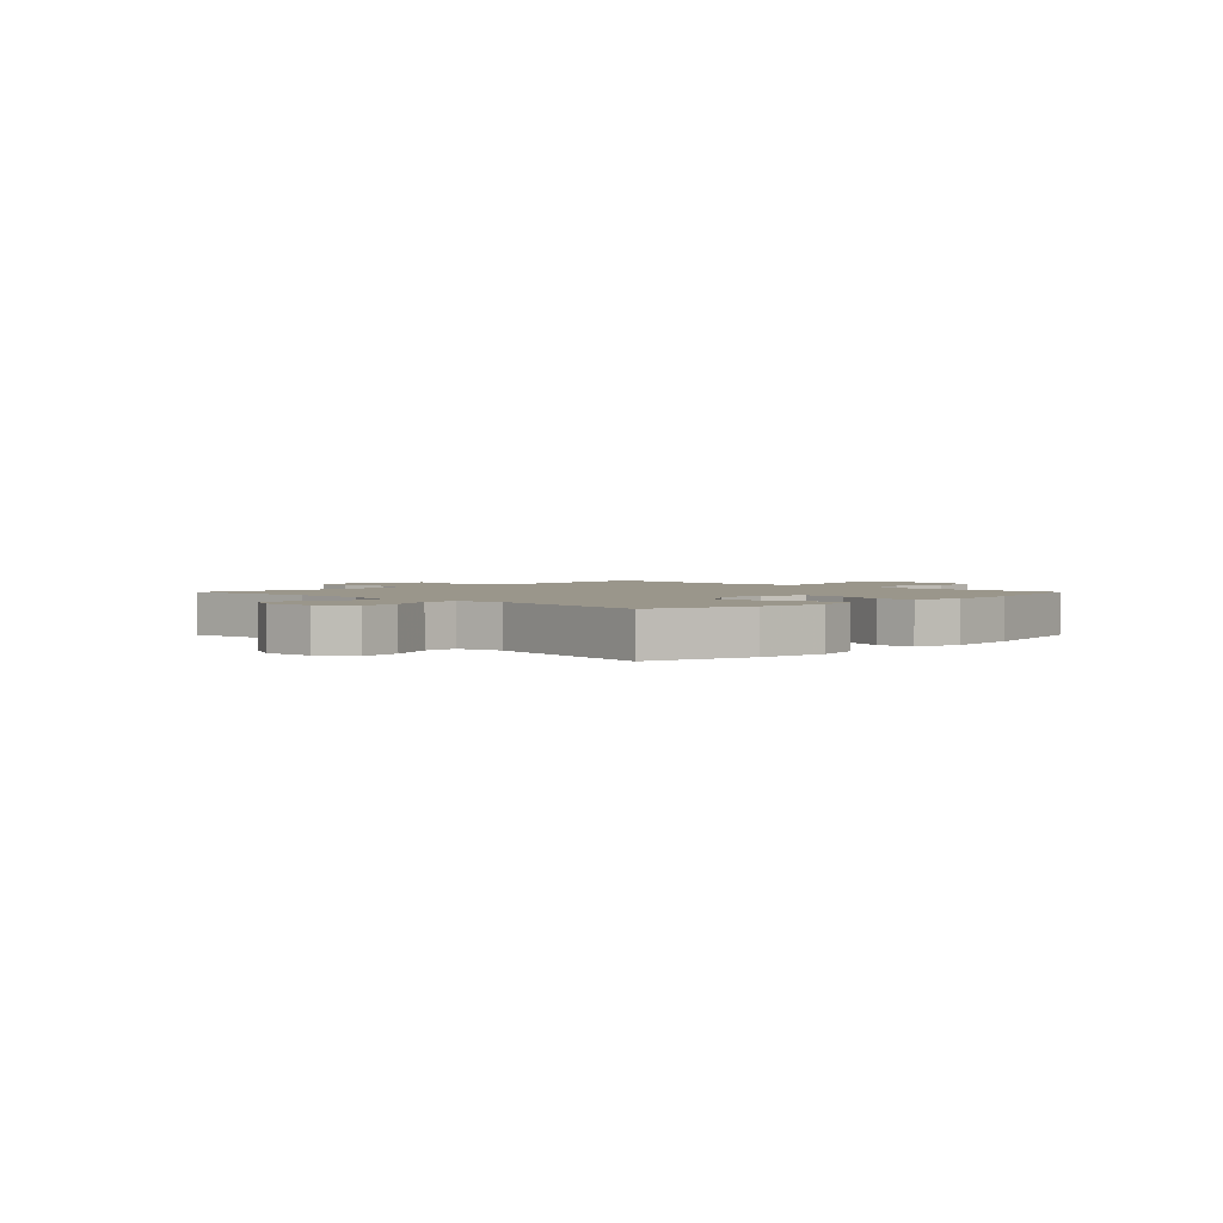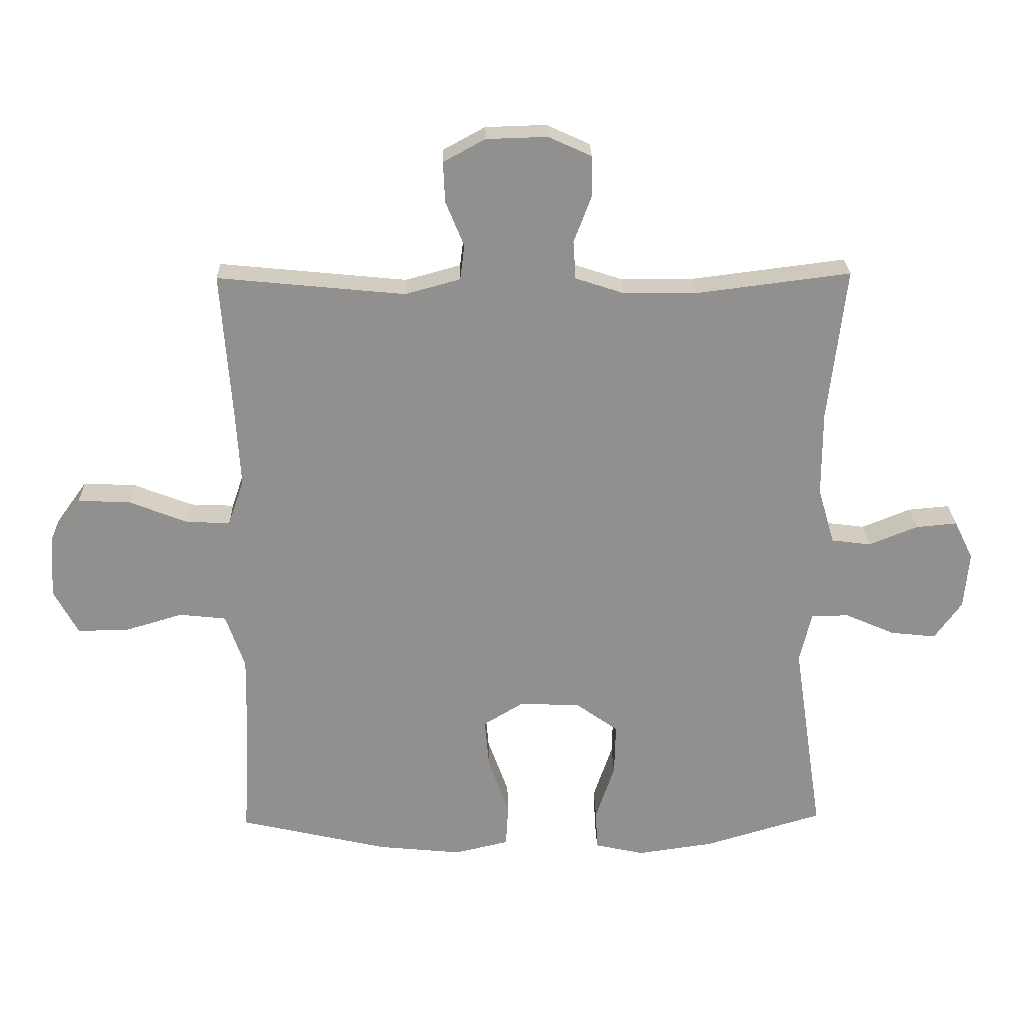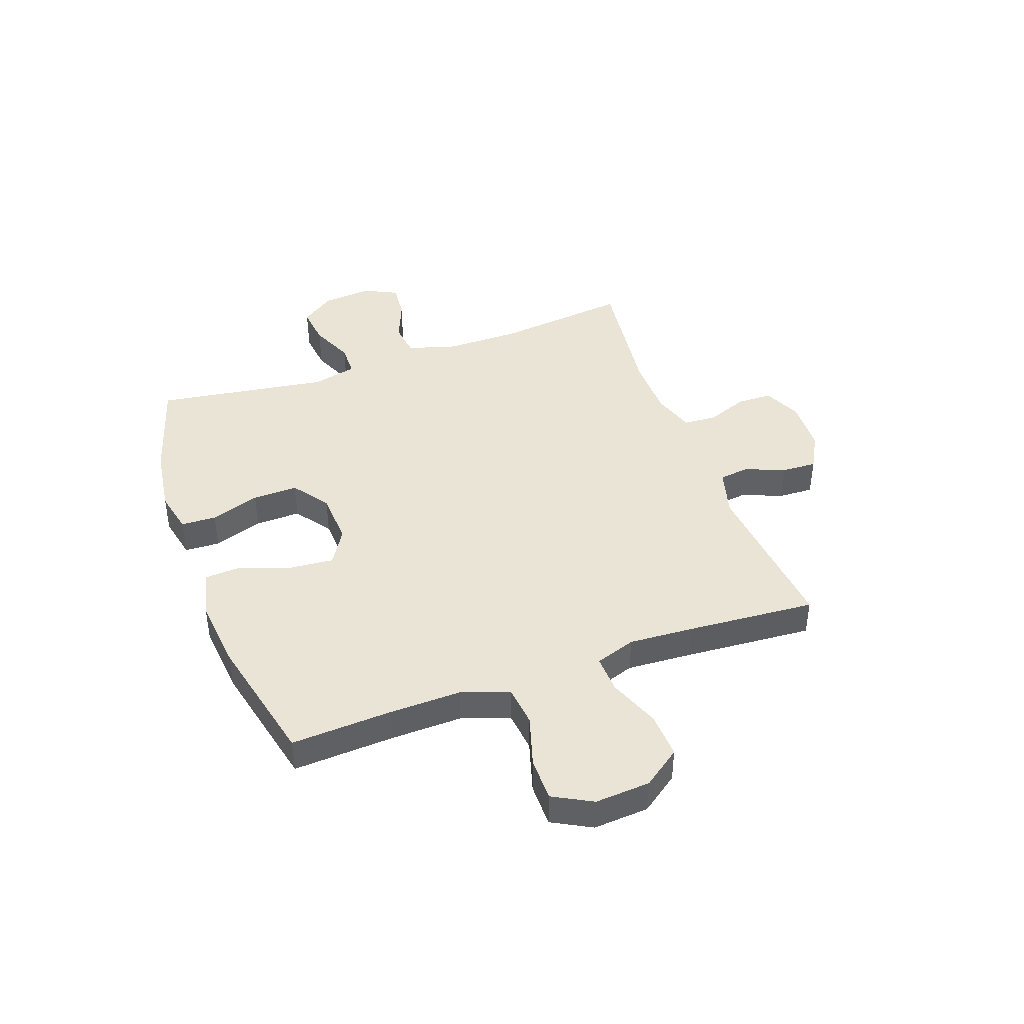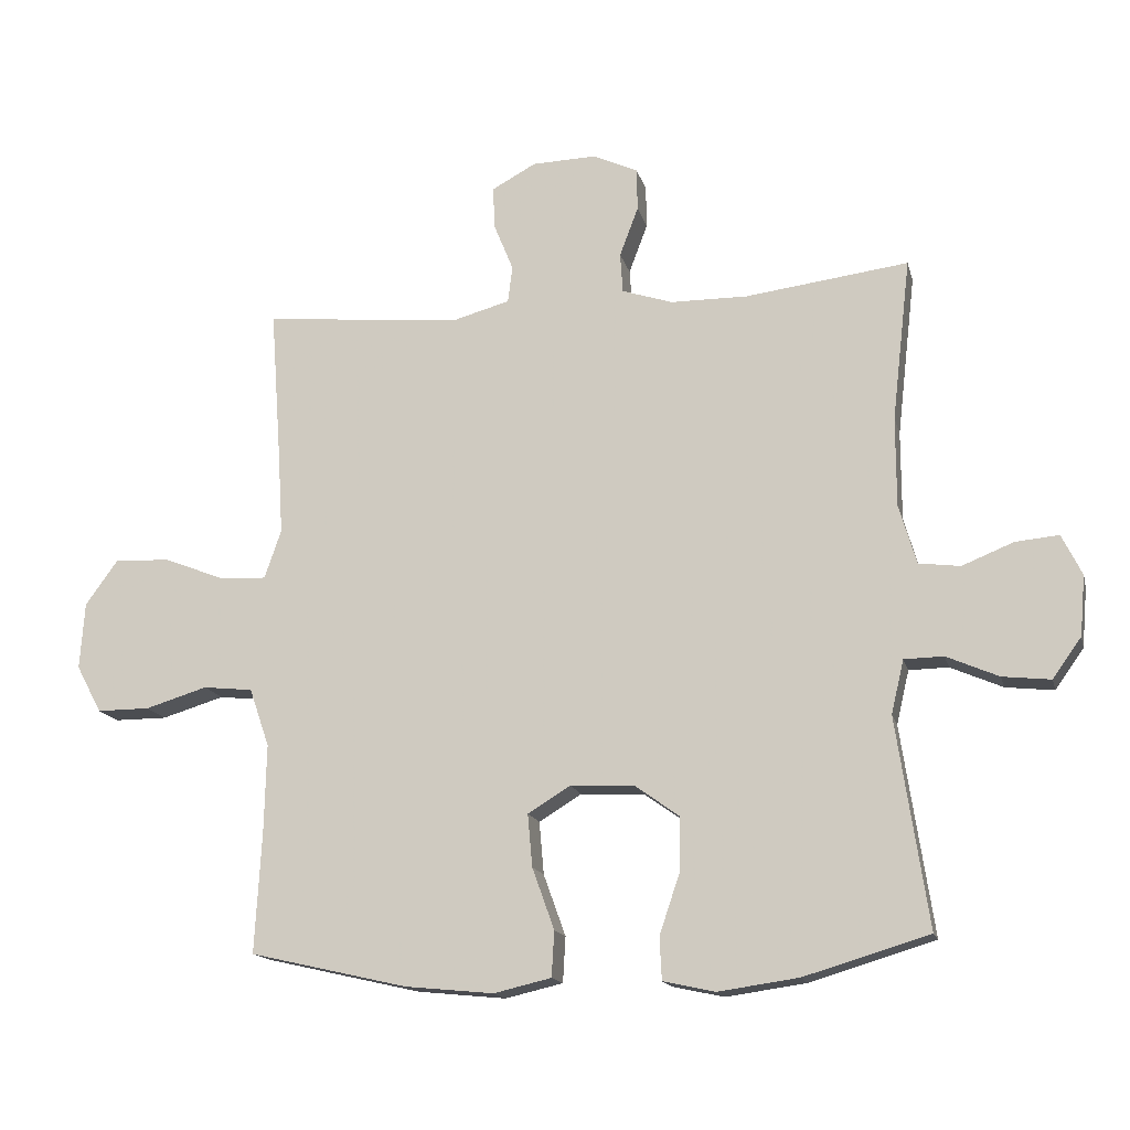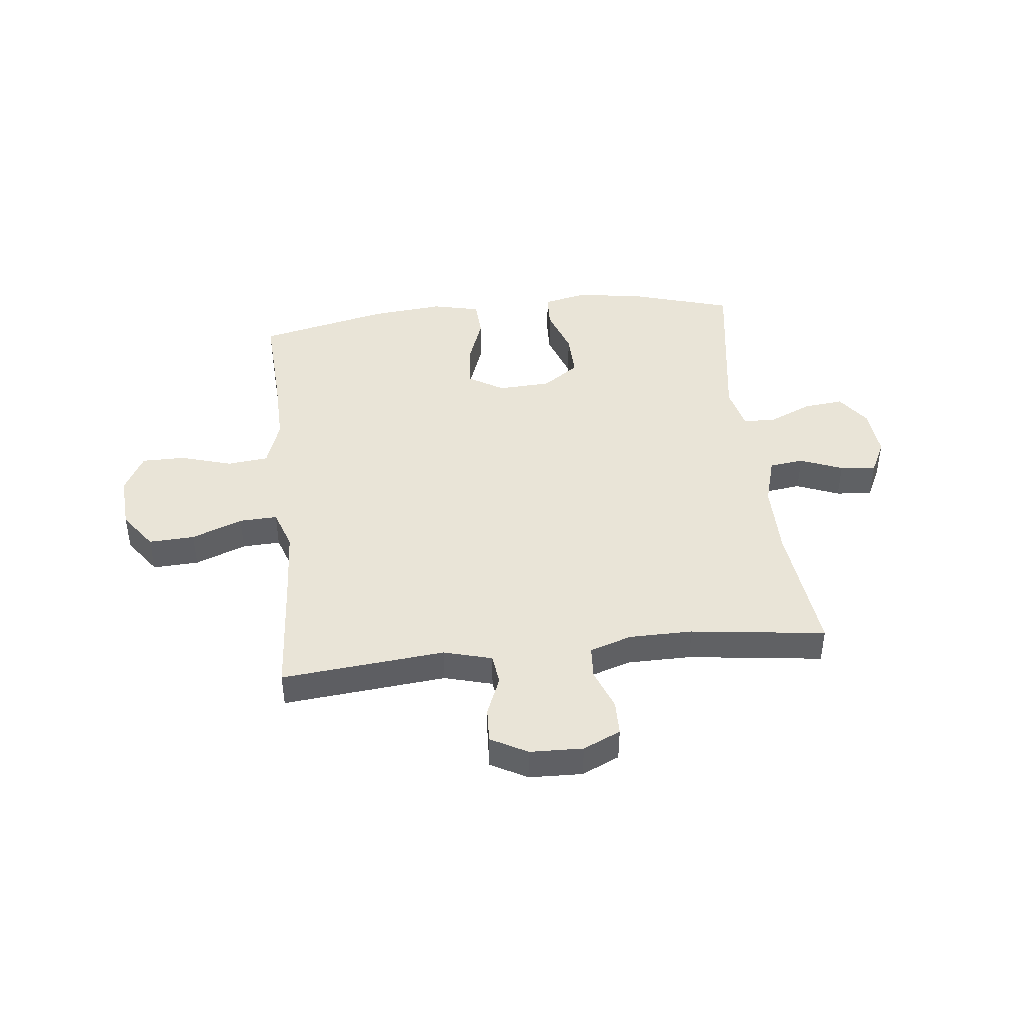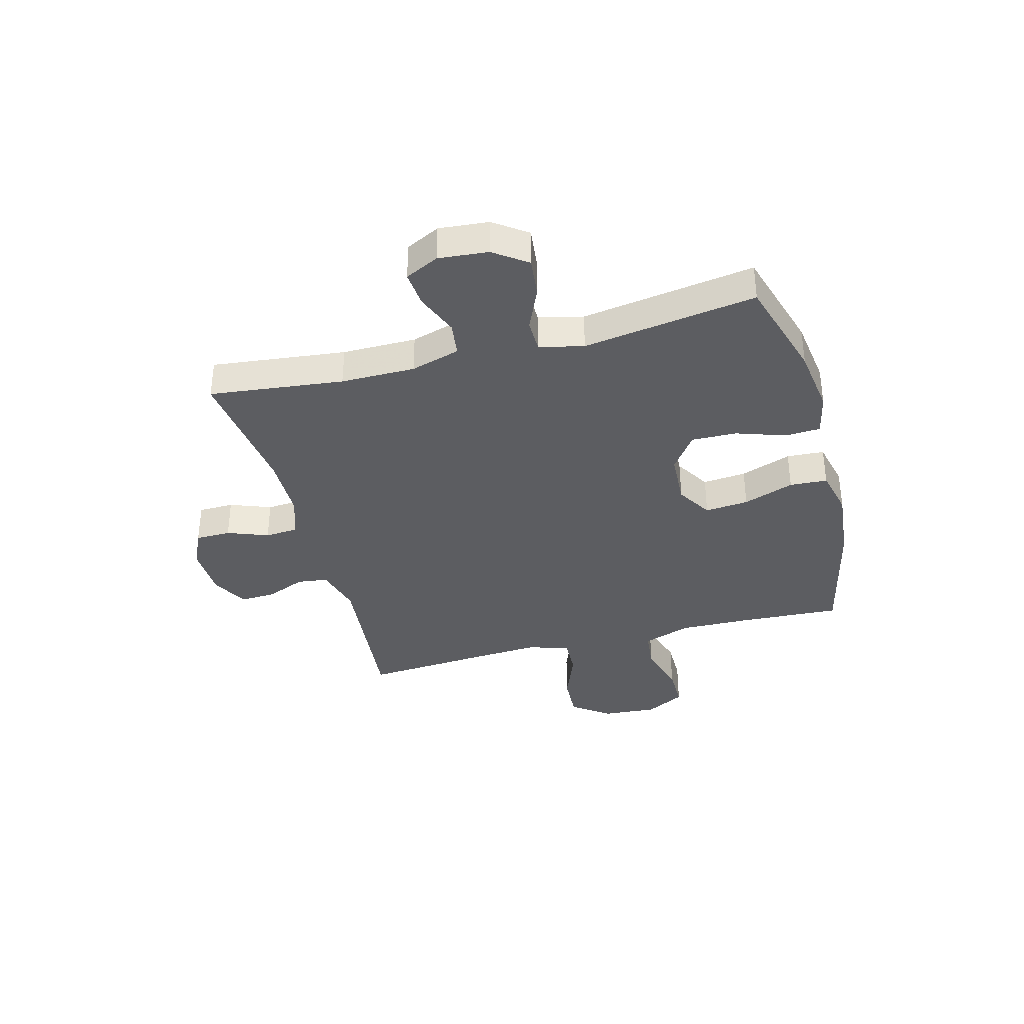
<metadata>
{"format":"obj","ext":"obj","renderer":"f3d","projection":"perspective","resolution":1024,"background":"white","views":[{"elev":2.3,"azim":134.8,"up":"+Y"},{"elev":24.4,"azim":-1.3,"up":"+Z"},{"elev":42.6,"azim":-109.8,"up":"+Y"},{"elev":-15.6,"azim":13.4,"up":"+Z"},{"elev":43.3,"azim":-6.3,"up":"+Y"},{"elev":-36.5,"azim":104.9,"up":"+Y"}]}
</metadata>
<code>
v 0.5 0.07 -0.5
v 0.313 0.07 -0.556
v 0.193 0.07 -0.573
v 0.115 0.07 -0.556
v 0.112 0.07 -0.492
v 0.142 0.07 -0.403
v 0.144 0.07 -0.321
v 0.078 0.07 -0.274
v -0.018 0.07 -0.269
v -0.082 0.07 -0.308
v -0.075 0.07 -0.387
v -0.042 0.07 -0.479
v -0.046 0.07 -0.547
v -0.132 0.07 -0.567
v -0.264 0.07 -0.554
v -0.5 0.07 -0.5
v -0.49 0.07 -0.318
v -0.487 0.07 -0.187
v -0.517 0.07 -0.1
v -0.591 0.07 -0.092
v -0.684 0.07 -0.12
v -0.763 0.07 -0.12
v -0.801 0.07 -0.049
v -0.794 0.07 0.051
v -0.745 0.07 0.119
v -0.662 0.07 0.115
v -0.57 0.07 0.079
v -0.501 0.07 0.076
v -0.476 0.07 0.149
v -0.483 0.07 0.266
v -0.5 0.07 0.5
v -0.204 0.07 0.471
v -0.117 0.07 0.495
v -0.11 0.07 0.55
v -0.139 0.07 0.621
v -0.142 0.07 0.685
v -0.076 0.07 0.721
v 0.02 0.07 0.724
v 0.088 0.07 0.693
v 0.089 0.07 0.629
v 0.061 0.07 0.555
v 0.065 0.07 0.495
v 0.141 0.07 0.47
v 0.256 0.07 0.469
v 0.5 0.07 0.5
v 0.472 0.07 0.257
v 0.472 0.07 0.123
v 0.498 0.07 0.034
v 0.56 0.07 0.026
v 0.637 0.07 0.057
v 0.702 0.07 0.063
v 0.732 0.07 0.002
v 0.724 0.07 -0.088
v 0.681 0.07 -0.148
v 0.609 0.07 -0.14
v 0.531 0.07 -0.106
v 0.472 0.07 -0.107
v 0.453 0.07 -0.187
v 0.5 0 -0.5
v 0.313 0 -0.556
v 0.193 0 -0.573
v 0.115 0 -0.556
v 0.112 0 -0.492
v 0.142 0 -0.403
v 0.144 0 -0.321
v 0.078 0 -0.274
v -0.018 0 -0.269
v -0.082 0 -0.308
v -0.075 0 -0.387
v -0.042 0 -0.479
v -0.046 0 -0.547
v -0.132 0 -0.567
v -0.264 0 -0.554
v -0.5 0 -0.5
v -0.49 0 -0.318
v -0.487 0 -0.187
v -0.517 0 -0.1
v -0.591 0 -0.092
v -0.684 0 -0.12
v -0.763 0 -0.12
v -0.801 0 -0.049
v -0.794 0 0.051
v -0.745 0 0.119
v -0.662 0 0.115
v -0.57 0 0.079
v -0.501 0 0.076
v -0.476 0 0.149
v -0.483 0 0.266
v -0.5 0 0.5
v -0.204 0 0.471
v -0.117 0 0.495
v -0.11 0 0.55
v -0.139 0 0.621
v -0.142 0 0.685
v -0.076 0 0.721
v 0.02 0 0.724
v 0.088 0 0.693
v 0.089 0 0.629
v 0.061 0 0.555
v 0.065 0 0.495
v 0.141 0 0.47
v 0.256 0 0.469
v 0.5 0 0.5
v 0.472 0 0.257
v 0.472 0 0.123
v 0.498 0 0.034
v 0.56 0 0.026
v 0.637 0 0.057
v 0.702 0 0.063
v 0.732 0 0.002
v 0.724 0 -0.088
v 0.681 0 -0.148
v 0.609 0 -0.14
v 0.531 0 -0.106
v 0.472 0 -0.107
v 0.453 0 -0.187
f 53 54 55 56
f 53 56 57
f 52 53 57
f 49 50 51 52
f 48 49 52 57
f 47 48 57 58
f 44 45 46
f 43 44 46 47
f 42 43 47 58
f 38 39 40 41
f 38 41 42
f 37 38 42
f 34 35 36 37
f 33 34 37 42
f 32 33 42 58
f 30 31 32 58
f 24 25 26 27
f 24 27 28
f 23 24 28
f 20 21 22 23
f 19 20 23 28
f 18 19 28 29
f 14 15 16 17
f 14 17 18 29
f 11 12 13 14
f 10 11 14 29
f 3 4 5 6
f 3 6 7
f 2 3 7
f 1 2 7
f 58 1 7 8
f 9 10 29 30
f 8 9 30 58
f 114 113 112 111
f 115 114 111
f 115 111 110
f 110 109 108 107
f 115 110 107 106
f 116 115 106 105
f 104 103 102
f 105 104 102 101
f 116 105 101 100
f 99 98 97 96
f 100 99 96
f 100 96 95
f 95 94 93 92
f 100 95 92 91
f 116 100 91 90
f 116 90 89 88
f 85 84 83 82
f 86 85 82
f 86 82 81
f 81 80 79 78
f 86 81 78 77
f 87 86 77 76
f 75 74 73 72
f 87 76 75 72
f 72 71 70 69
f 87 72 69 68
f 64 63 62 61
f 65 64 61
f 65 61 60
f 65 60 59
f 66 65 59 116
f 88 87 68 67
f 116 88 67 66
f 1 59 60 2
f 2 60 61 3
f 3 61 62 4
f 4 62 63 5
f 5 63 64 6
f 6 64 65 7
f 7 65 66 8
f 8 66 67 9
f 9 67 68 10
f 10 68 69 11
f 11 69 70 12
f 12 70 71 13
f 13 71 72 14
f 14 72 73 15
f 15 73 74 16
f 16 74 75 17
f 17 75 76 18
f 18 76 77 19
f 19 77 78 20
f 20 78 79 21
f 21 79 80 22
f 22 80 81 23
f 23 81 82 24
f 24 82 83 25
f 25 83 84 26
f 26 84 85 27
f 27 85 86 28
f 28 86 87 29
f 29 87 88 30
f 30 88 89 31
f 31 89 90 32
f 32 90 91 33
f 33 91 92 34
f 34 92 93 35
f 35 93 94 36
f 36 94 95 37
f 37 95 96 38
f 38 96 97 39
f 39 97 98 40
f 40 98 99 41
f 41 99 100 42
f 42 100 101 43
f 43 101 102 44
f 44 102 103 45
f 45 103 104 46
f 46 104 105 47
f 47 105 106 48
f 48 106 107 49
f 49 107 108 50
f 50 108 109 51
f 51 109 110 52
f 52 110 111 53
f 53 111 112 54
f 54 112 113 55
f 55 113 114 56
f 56 114 115 57
f 57 115 116 58
f 58 116 59 1

</code>
